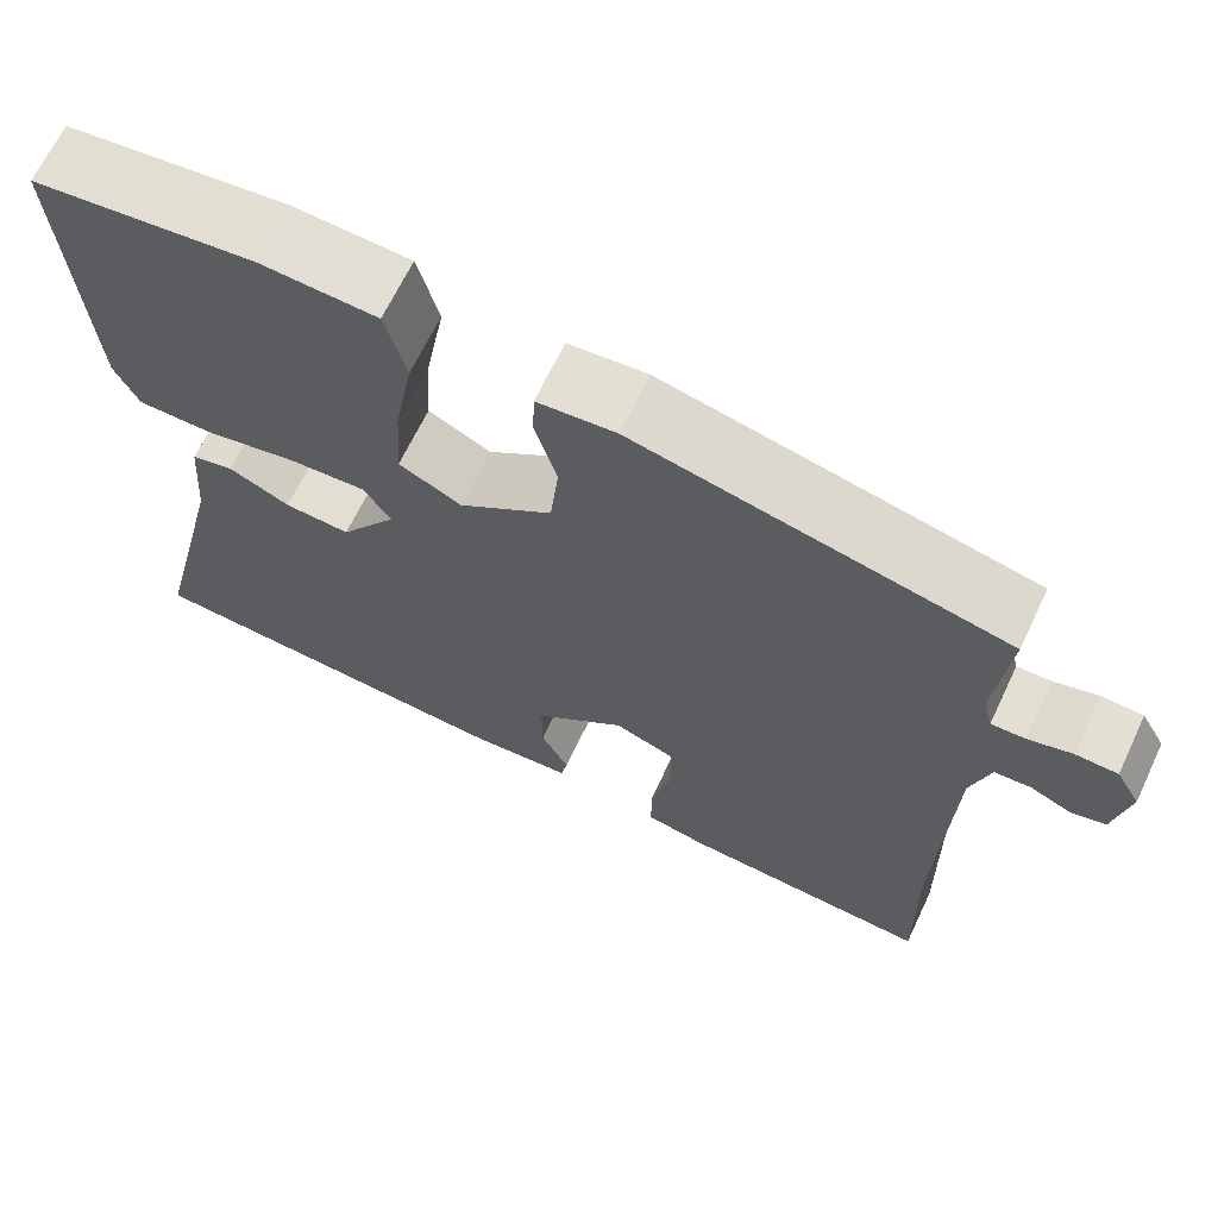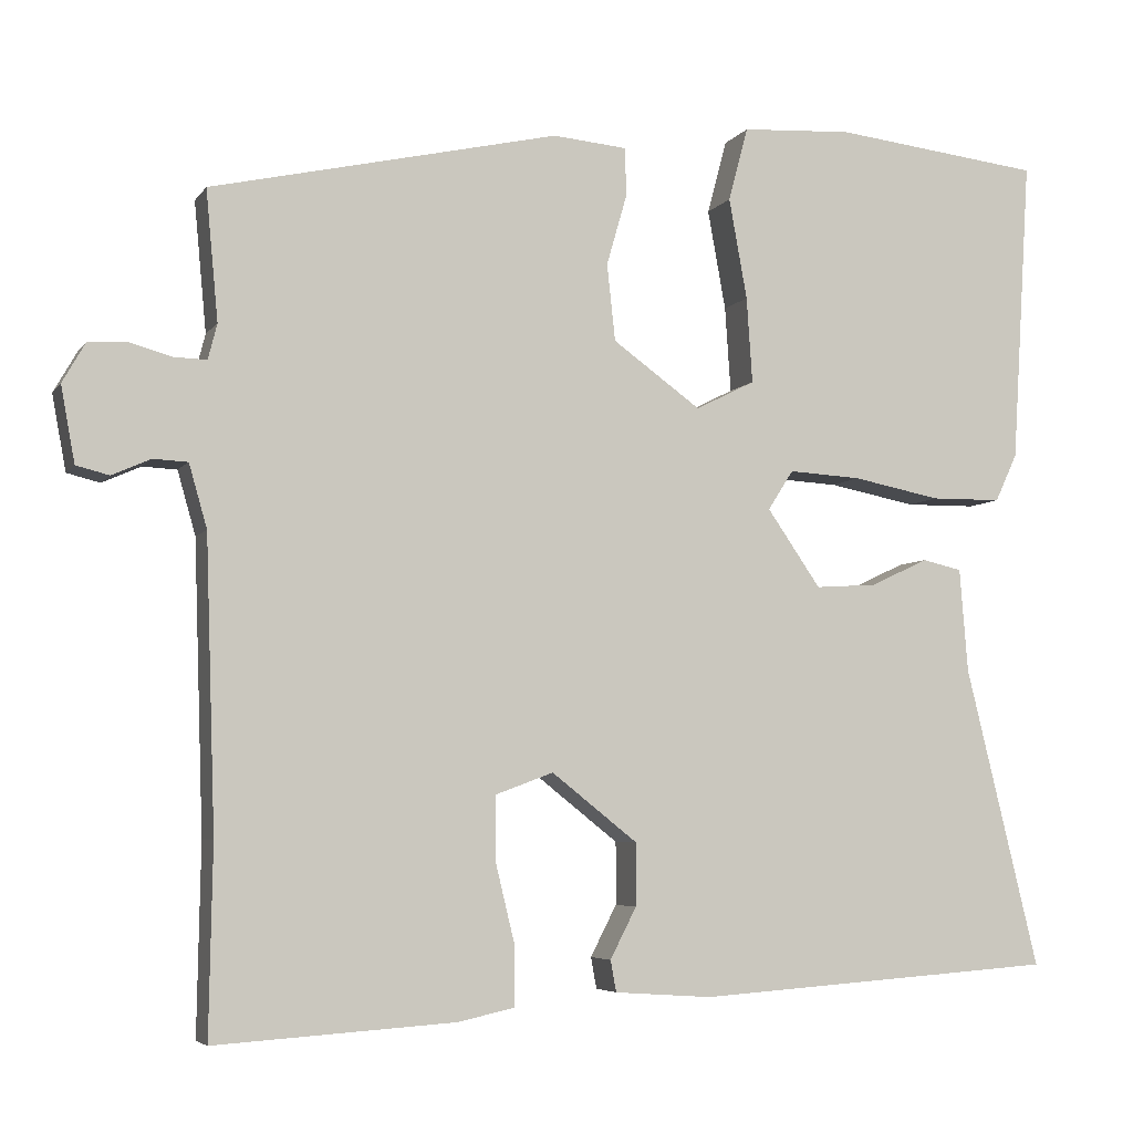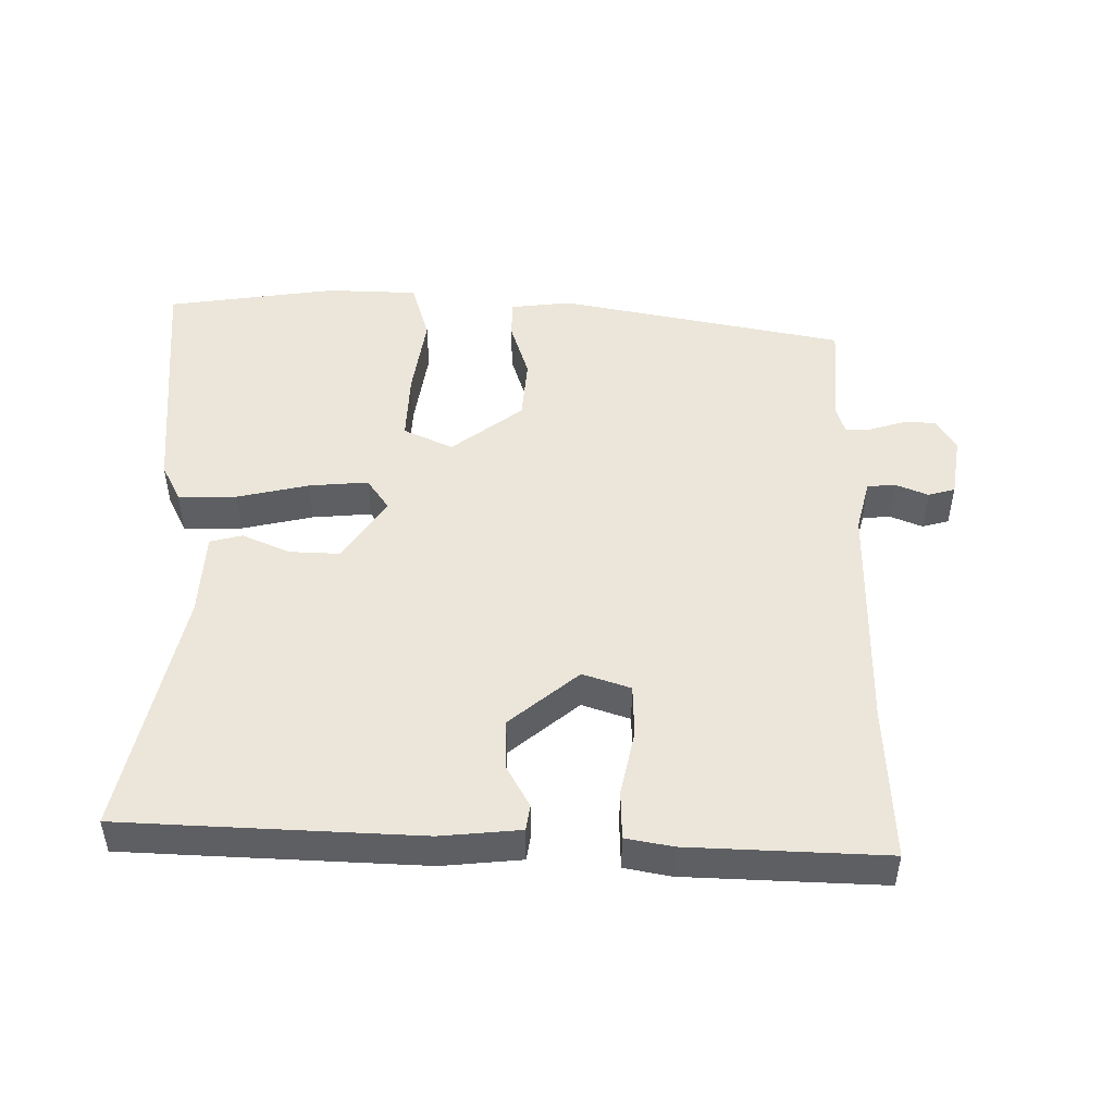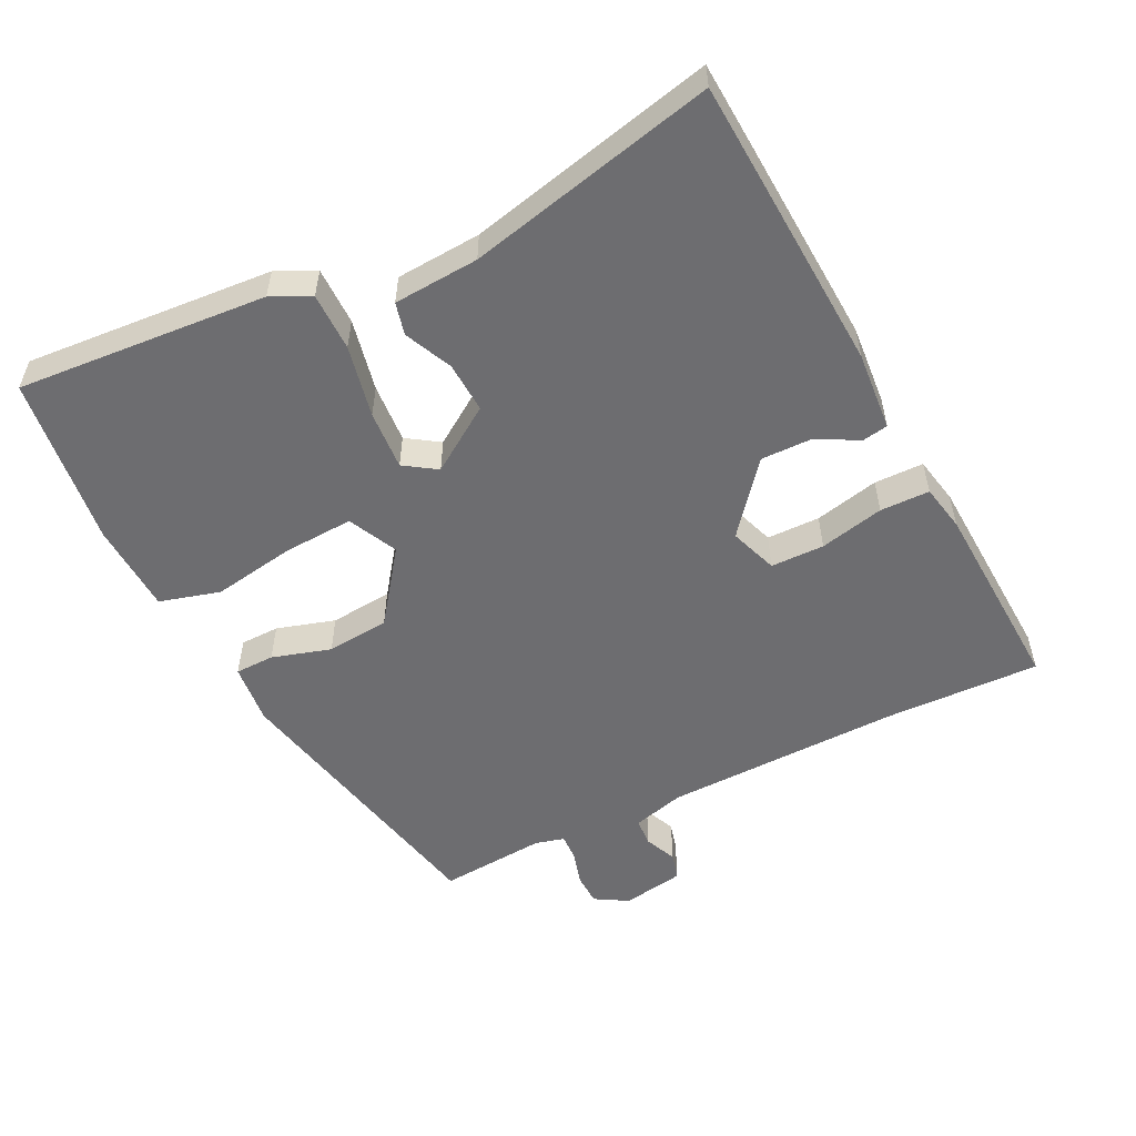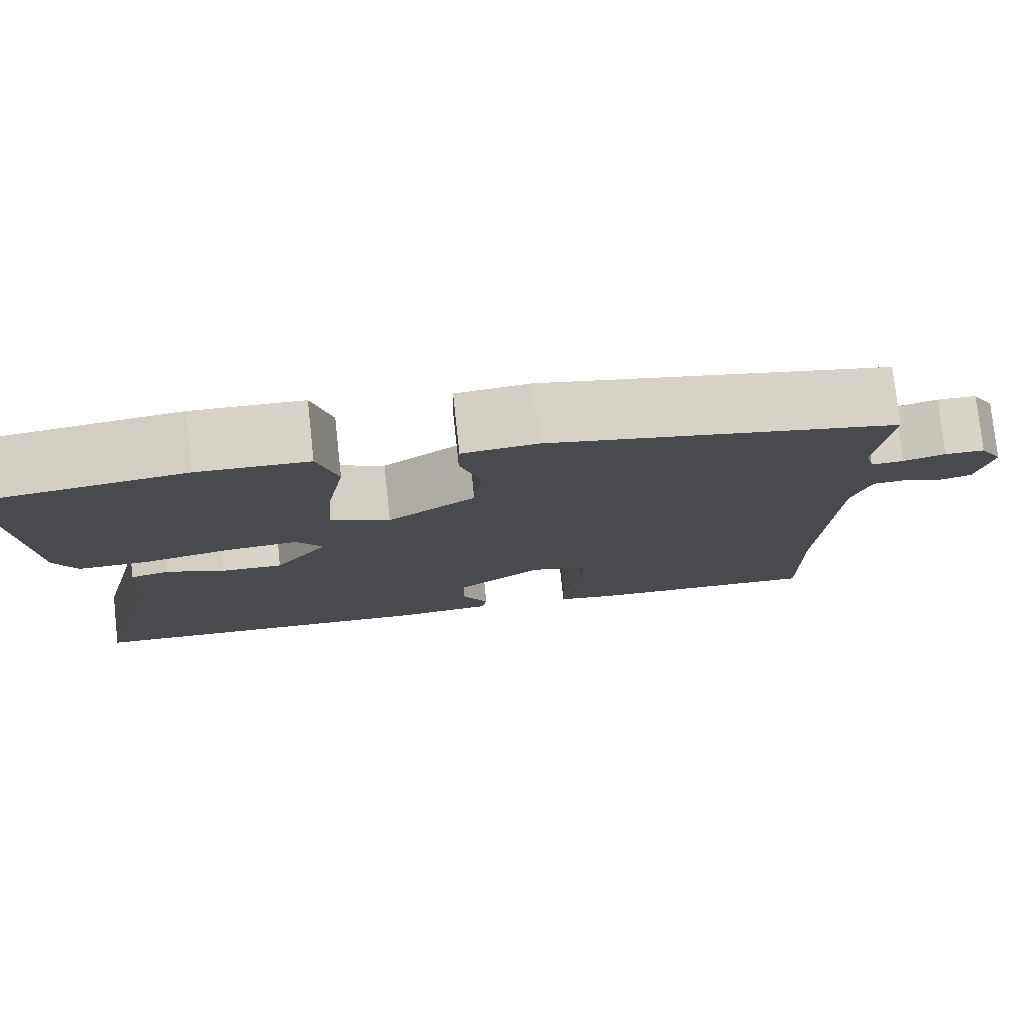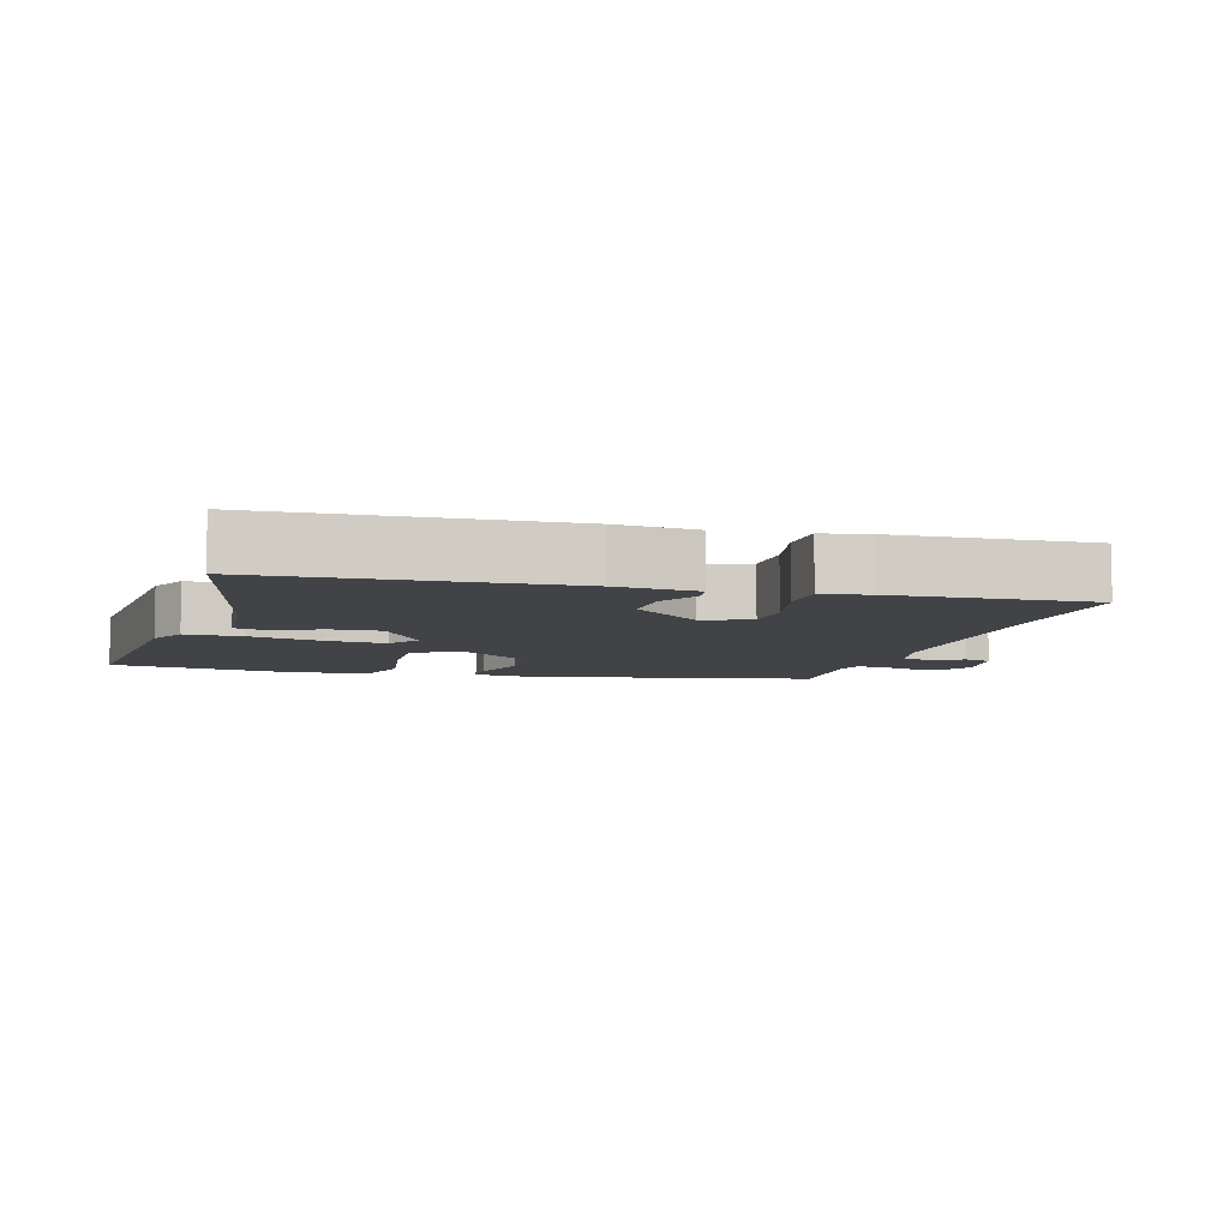
<metadata>
{"format":"obj","ext":"obj","renderer":"f3d","projection":"perspective","resolution":1024,"background":"white","views":[{"elev":66.6,"azim":-154.6,"up":"+Z"},{"elev":-5.4,"azim":-18.8,"up":"+Z"},{"elev":48.5,"azim":179.0,"up":"+Y"},{"elev":-54.1,"azim":115.6,"up":"+Y"},{"elev":78.0,"azim":173.8,"up":"+Z"},{"elev":-7.0,"azim":162.7,"up":"+Y"}]}
</metadata>
<code>
v -0.515 0.07 0.408
v -0.092 0.07 0.504
v -0.002 0.07 0.496
v 0 0.07 0.438
v -0.025 0.07 0.351
v -0.015 0.07 0.258
v 0.092 0.07 0.181
v 0.164 0.07 0.217
v 0.157 0.07 0.321
v 0.135 0.07 0.443
v 0.159 0.07 0.533
v 0.293 0.07 0.541
v 0.547 0.07 0.512
v 0.524 0.07 0.142
v 0.497 0.07 0.084
v 0.411 0.07 0.083
v 0.304 0.07 0.104
v 0.216 0.07 0.109
v 0.185 0.07 0.061
v 0.25 0.07 -0.033
v 0.325 0.07 -0.028
v 0.395 0.07 0.005
v 0.443 0.07 -0.006
v 0.453 0.07 -0.132
v 0.542 0.07 -0.497
v 0.417 0.07 -0.506
v 0.103 0.07 -0.528
v -0.015 0.07 -0.52
v -0.022 0.07 -0.482
v 0.01 0.07 -0.42
v 0.01 0.07 -0.344
v -0.094 0.07 -0.262
v -0.164 0.07 -0.288
v -0.164 0.07 -0.367
v -0.141 0.07 -0.462
v -0.141 0.07 -0.535
v -0.21 0.07 -0.55
v -0.501 0.07 -0.569
v -0.497 0.07 -0.34
v -0.509 0.07 0.011
v -0.531 0.07 0.088
v -0.573 0.07 0.09
v -0.62 0.07 0.069
v -0.66 0.07 0.079
v -0.677 0.07 0.171
v -0.649 0.07 0.22
v -0.601 0.07 0.222
v -0.55 0.07 0.208
v -0.511 0.07 0.207
v -0.5 0.07 0.25
v -0.515 0 0.408
v -0.092 0 0.504
v -0.002 0 0.496
v 0 0 0.438
v -0.025 0 0.351
v -0.015 0 0.258
v 0.092 0 0.181
v 0.164 0 0.217
v 0.157 0 0.321
v 0.135 0 0.443
v 0.159 0 0.533
v 0.293 0 0.541
v 0.547 0 0.512
v 0.524 0 0.142
v 0.497 0 0.084
v 0.411 0 0.083
v 0.304 0 0.104
v 0.216 0 0.109
v 0.185 0 0.061
v 0.25 0 -0.033
v 0.325 0 -0.028
v 0.395 0 0.005
v 0.443 0 -0.006
v 0.453 0 -0.132
v 0.542 0 -0.497
v 0.417 0 -0.506
v 0.103 0 -0.528
v -0.015 0 -0.52
v -0.022 0 -0.482
v 0.01 0 -0.42
v 0.01 0 -0.344
v -0.094 0 -0.262
v -0.164 0 -0.288
v -0.164 0 -0.367
v -0.141 0 -0.462
v -0.141 0 -0.535
v -0.21 0 -0.55
v -0.501 0 -0.569
v -0.497 0 -0.34
v -0.509 0 0.011
v -0.531 0 0.088
v -0.573 0 0.09
v -0.62 0 0.069
v -0.66 0 0.079
v -0.677 0 0.171
v -0.649 0 0.22
v -0.601 0 0.222
v -0.55 0 0.208
v -0.511 0 0.207
v -0.5 0 0.25
f 45 46 47 48
f 45 48 49
f 42 43 44 45
f 41 42 45 49
f 40 41 49 50
f 36 37 38 39
f 34 35 36 39
f 33 34 39 40
f 32 33 40 50
f 27 28 29 30
f 27 30 31
f 24 25 26 27
f 24 27 31
f 21 22 23 24
f 20 21 24 31
f 19 20 31 32
f 14 15 16 17
f 14 17 18
f 13 14 18
f 12 13 18
f 9 10 11 12
f 8 9 12 18
f 7 8 18 19
f 2 3 4 5
f 2 5 6
f 1 2 6
f 7 19 32 50
f 1 6 7 50
f 98 97 96 95
f 99 98 95
f 95 94 93 92
f 99 95 92 91
f 100 99 91 90
f 89 88 87 86
f 89 86 85 84
f 90 89 84 83
f 100 90 83 82
f 80 79 78 77
f 81 80 77
f 77 76 75 74
f 81 77 74
f 74 73 72 71
f 81 74 71 70
f 82 81 70 69
f 67 66 65 64
f 68 67 64
f 68 64 63
f 68 63 62
f 62 61 60 59
f 68 62 59 58
f 69 68 58 57
f 55 54 53 52
f 56 55 52
f 56 52 51
f 100 82 69 57
f 100 57 56 51
f 1 51 52 2
f 2 52 53 3
f 3 53 54 4
f 4 54 55 5
f 5 55 56 6
f 6 56 57 7
f 7 57 58 8
f 8 58 59 9
f 9 59 60 10
f 10 60 61 11
f 11 61 62 12
f 12 62 63 13
f 13 63 64 14
f 14 64 65 15
f 15 65 66 16
f 16 66 67 17
f 17 67 68 18
f 18 68 69 19
f 19 69 70 20
f 20 70 71 21
f 21 71 72 22
f 22 72 73 23
f 23 73 74 24
f 24 74 75 25
f 25 75 76 26
f 26 76 77 27
f 27 77 78 28
f 28 78 79 29
f 29 79 80 30
f 30 80 81 31
f 31 81 82 32
f 32 82 83 33
f 33 83 84 34
f 34 84 85 35
f 35 85 86 36
f 36 86 87 37
f 37 87 88 38
f 38 88 89 39
f 39 89 90 40
f 40 90 91 41
f 41 91 92 42
f 42 92 93 43
f 43 93 94 44
f 44 94 95 45
f 45 95 96 46
f 46 96 97 47
f 47 97 98 48
f 48 98 99 49
f 49 99 100 50
f 50 100 51 1

</code>
